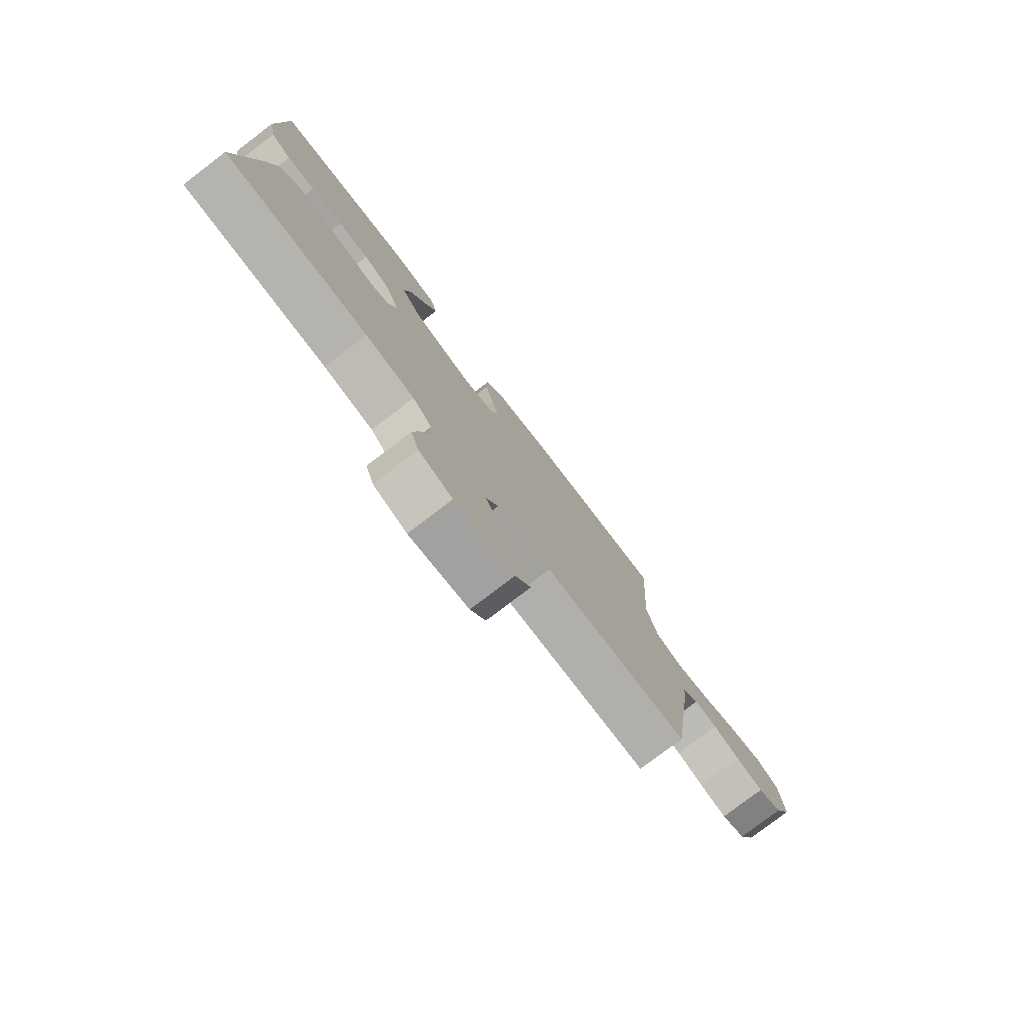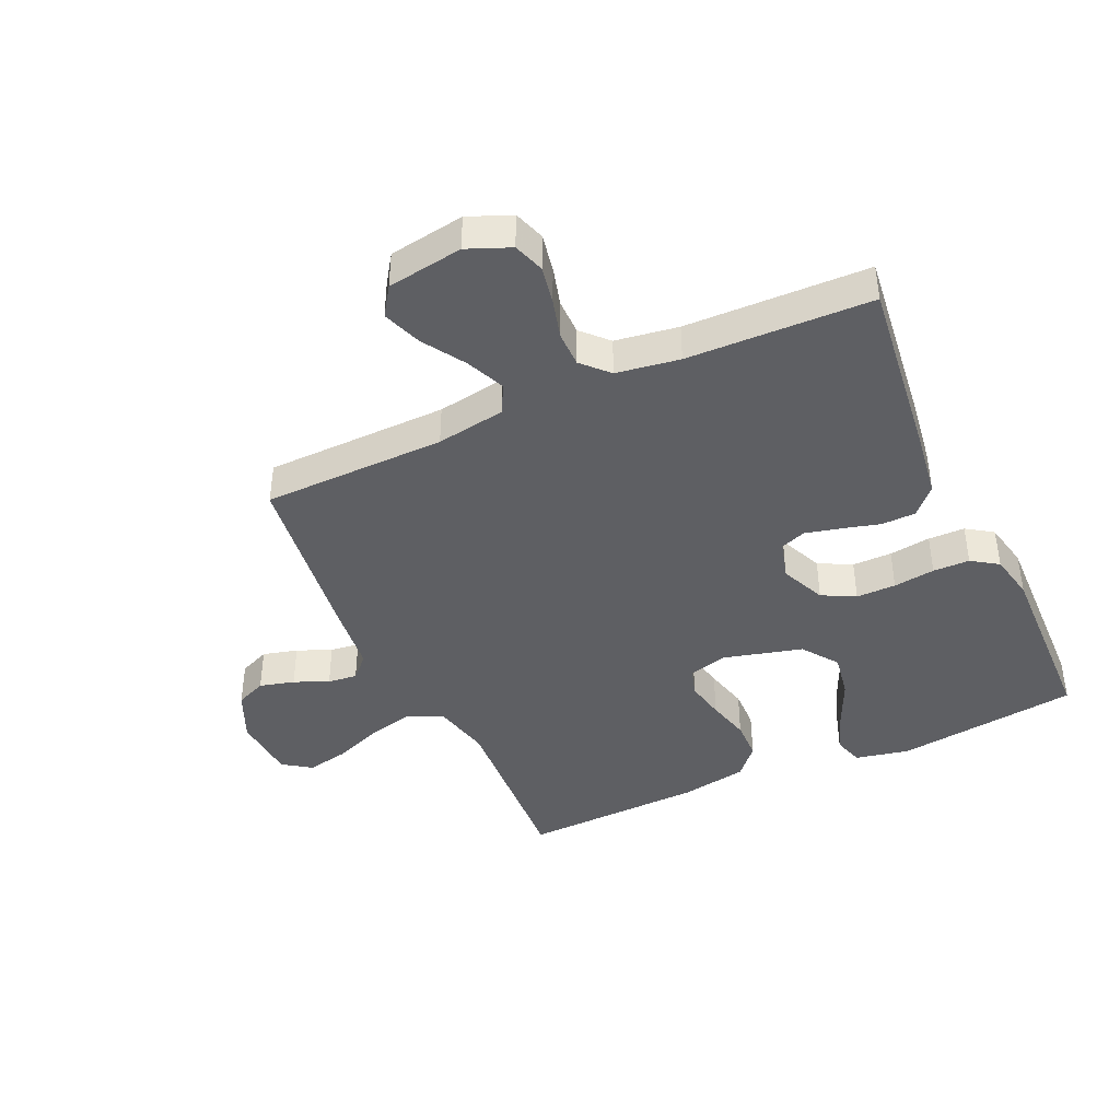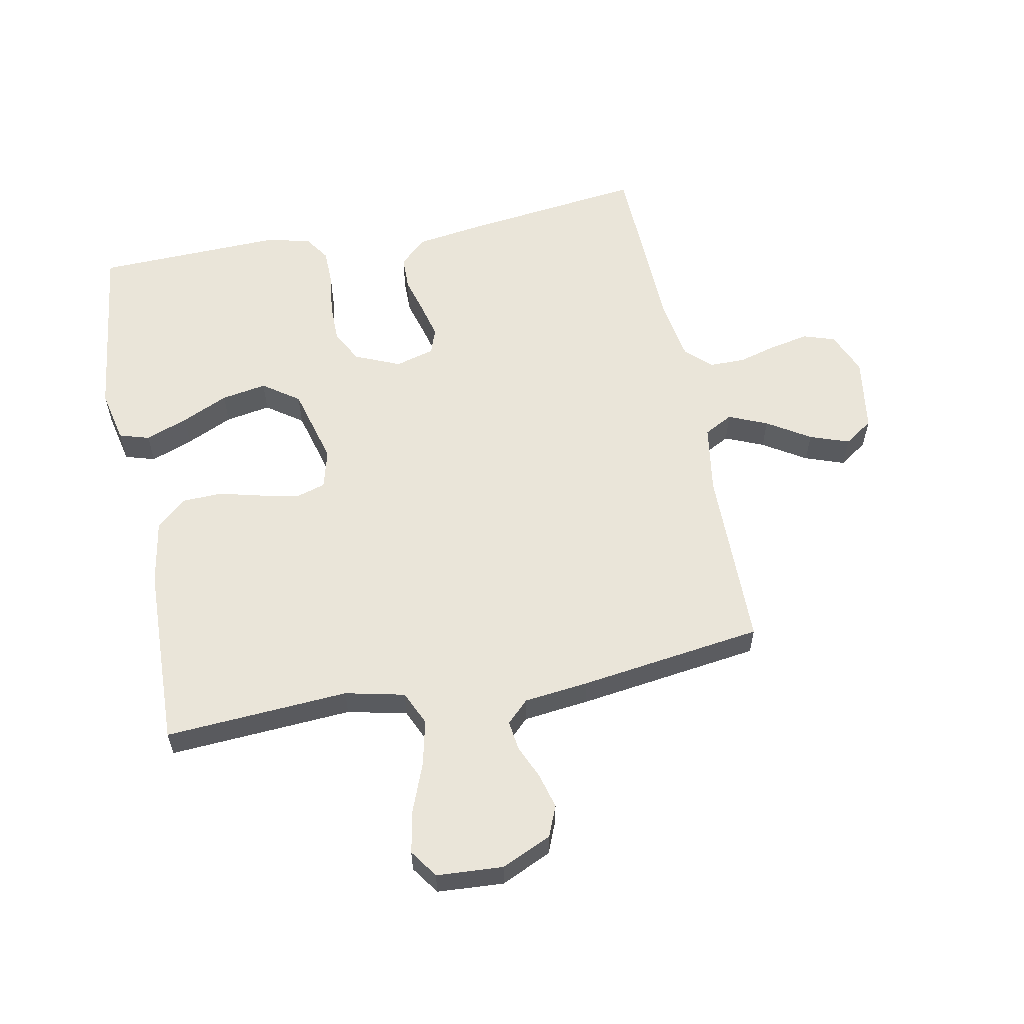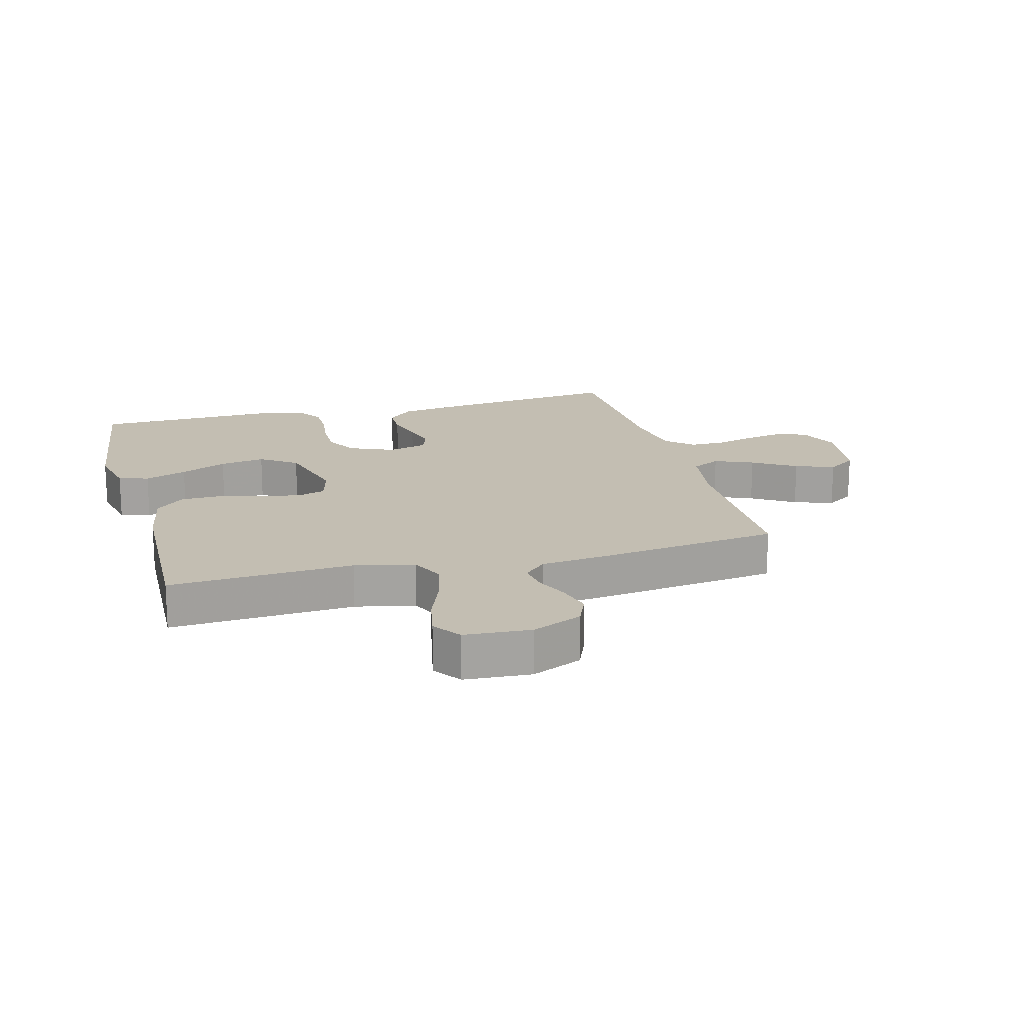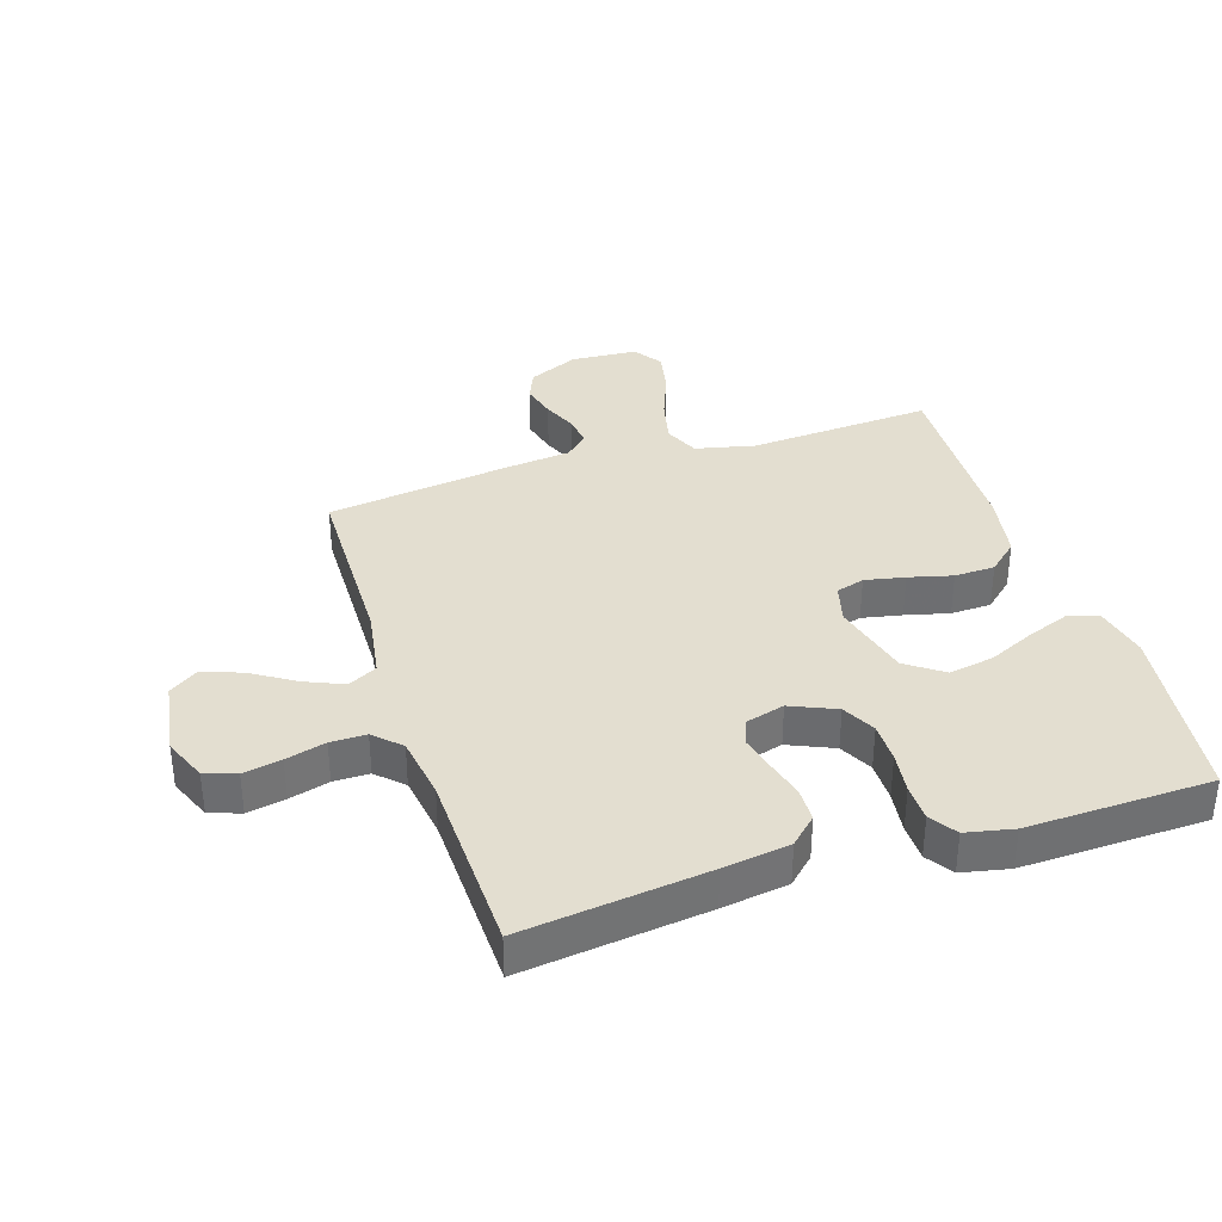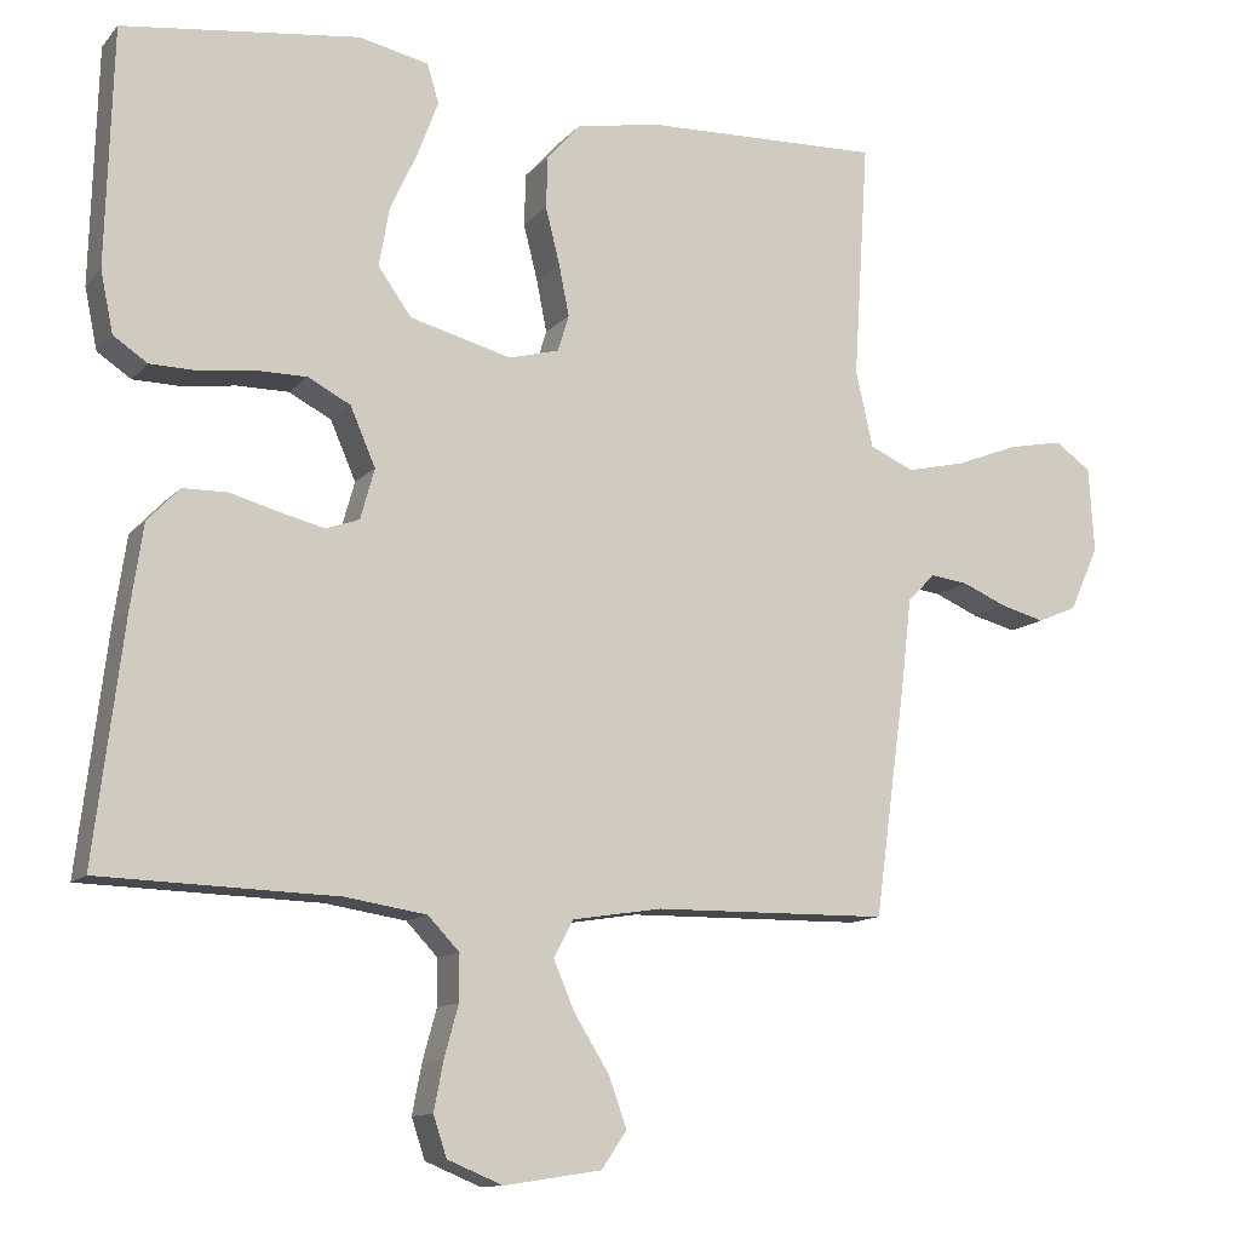
<metadata>
{"format":"obj","ext":"obj","renderer":"f3d","projection":"perspective","resolution":1024,"background":"white","views":[{"elev":-78.8,"azim":-52.7,"up":"+Z"},{"elev":-41.7,"azim":-155.3,"up":"+Y"},{"elev":58.1,"azim":78.8,"up":"+Y"},{"elev":17.4,"azim":75.0,"up":"+Y"},{"elev":35.9,"azim":-107.7,"up":"+Y"},{"elev":-11.9,"azim":-24.6,"up":"+Z"}]}
</metadata>
<code>
v 0.5 0.07 0.5
v 0.481 0.07 0.2
v 0.503 0.07 0.103
v 0.559 0.07 0.078
v 0.633 0.07 0.095
v 0.713 0.07 0.126
v 0.783 0.07 0.14
v 0.829 0.07 0.108
v 0.836 0.07 0
v 0.799 0.07 -0.082
v 0.749 0.07 -0.103
v 0.692 0.07 -0.088
v 0.636 0.07 -0.064
v 0.588 0.07 -0.058
v 0.553 0.07 -0.094
v 0.541 0.07 -0.2
v 0.5 0.07 -0.5
v 0.2 0.07 -0.504
v 0.087 0.07 -0.522
v 0.062 0.07 -0.569
v 0.089 0.07 -0.632
v 0.133 0.07 -0.702
v 0.156 0.07 -0.766
v 0.124 0.07 -0.813
v 0 0.07 -0.832
v -0.07 0.07 -0.803
v -0.087 0.07 -0.752
v -0.075 0.07 -0.69
v -0.057 0.07 -0.625
v -0.057 0.07 -0.567
v -0.097 0.07 -0.525
v -0.2 0.07 -0.509
v -0.5 0.07 -0.5
v -0.463 0.07 -0.2
v -0.447 0.07 -0.092
v -0.406 0.07 -0.049
v -0.35 0.07 -0.048
v -0.288 0.07 -0.065
v -0.231 0.07 -0.079
v -0.189 0.07 -0.064
v -0.171 0.07 0
v -0.203 0.07 0.074
v -0.257 0.07 0.102
v -0.322 0.07 0.102
v -0.39 0.07 0.093
v -0.45 0.07 0.094
v -0.493 0.07 0.123
v -0.509 0.07 0.2
v -0.5 0.07 0.5
v -0.2 0.07 0.538
v -0.112 0.07 0.519
v -0.097 0.07 0.47
v -0.123 0.07 0.401
v -0.158 0.07 0.325
v -0.171 0.07 0.251
v -0.129 0.07 0.192
v 0 0.07 0.158
v 0.064 0.07 0.175
v 0.078 0.07 0.221
v 0.065 0.07 0.286
v 0.047 0.07 0.357
v 0.049 0.07 0.423
v 0.092 0.07 0.471
v 0.2 0.07 0.49
v 0.5 0 0.5
v 0.481 0 0.2
v 0.503 0 0.103
v 0.559 0 0.078
v 0.633 0 0.095
v 0.713 0 0.126
v 0.783 0 0.14
v 0.829 0 0.108
v 0.836 0 0
v 0.799 0 -0.082
v 0.749 0 -0.103
v 0.692 0 -0.088
v 0.636 0 -0.064
v 0.588 0 -0.058
v 0.553 0 -0.094
v 0.541 0 -0.2
v 0.5 0 -0.5
v 0.2 0 -0.504
v 0.087 0 -0.522
v 0.062 0 -0.569
v 0.089 0 -0.632
v 0.133 0 -0.702
v 0.156 0 -0.766
v 0.124 0 -0.813
v 0 0 -0.832
v -0.07 0 -0.803
v -0.087 0 -0.752
v -0.075 0 -0.69
v -0.057 0 -0.625
v -0.057 0 -0.567
v -0.097 0 -0.525
v -0.2 0 -0.509
v -0.5 0 -0.5
v -0.463 0 -0.2
v -0.447 0 -0.092
v -0.406 0 -0.049
v -0.35 0 -0.048
v -0.288 0 -0.065
v -0.231 0 -0.079
v -0.189 0 -0.064
v -0.171 0 0
v -0.203 0 0.074
v -0.257 0 0.102
v -0.322 0 0.102
v -0.39 0 0.093
v -0.45 0 0.094
v -0.493 0 0.123
v -0.509 0 0.2
v -0.5 0 0.5
v -0.2 0 0.538
v -0.112 0 0.519
v -0.097 0 0.47
v -0.123 0 0.401
v -0.158 0 0.325
v -0.171 0 0.251
v -0.129 0 0.192
v 0 0 0.158
v 0.064 0 0.175
v 0.078 0 0.221
v 0.065 0 0.286
v 0.047 0 0.357
v 0.049 0 0.423
v 0.092 0 0.471
v 0.2 0 0.49
f 64 1 2
f 63 64 2
f 62 63 2
f 61 62 2
f 60 61 2
f 59 60 2 3
f 58 59 3 4
f 57 58 4
f 52 53 54
f 51 52 54
f 50 51 54
f 49 50 54
f 48 49 54
f 47 48 54
f 46 47 54
f 45 46 54
f 44 45 54
f 43 44 54 55
f 42 43 55 56
f 36 37 38
f 35 36 38
f 34 35 38
f 33 34 38
f 32 33 38
f 31 32 38 39
f 30 31 39 40
f 27 28 29
f 26 27 29
f 25 26 29
f 24 25 29
f 23 24 29
f 22 23 29
f 21 22 29
f 20 21 29 30
f 30 40 41
f 20 30 41
f 19 20 41
f 15 16 17 18
f 11 12 13
f 10 11 13
f 9 10 13
f 8 9 13
f 7 8 13
f 6 7 13
f 5 6 13
f 4 5 13 14
f 57 4 14 15
f 42 56 57
f 41 42 57
f 19 41 57
f 18 19 57
f 15 18 57
f 66 65 128
f 66 128 127
f 66 127 126
f 66 126 125
f 66 125 124
f 67 66 124 123
f 68 67 123 122
f 68 122 121
f 118 117 116
f 118 116 115
f 118 115 114
f 118 114 113
f 118 113 112
f 118 112 111
f 118 111 110
f 118 110 109
f 118 109 108
f 119 118 108 107
f 120 119 107 106
f 102 101 100
f 102 100 99
f 102 99 98
f 102 98 97
f 102 97 96
f 103 102 96 95
f 104 103 95 94
f 93 92 91
f 93 91 90
f 93 90 89
f 93 89 88
f 93 88 87
f 93 87 86
f 93 86 85
f 94 93 85 84
f 105 104 94
f 105 94 84
f 105 84 83
f 82 81 80 79
f 77 76 75
f 77 75 74
f 77 74 73
f 77 73 72
f 77 72 71
f 77 71 70
f 77 70 69
f 78 77 69 68
f 79 78 68 121
f 121 120 106
f 121 106 105
f 121 105 83
f 121 83 82
f 121 82 79
f 1 65 66 2
f 2 66 67 3
f 3 67 68 4
f 4 68 69 5
f 5 69 70 6
f 6 70 71 7
f 7 71 72 8
f 8 72 73 9
f 9 73 74 10
f 10 74 75 11
f 11 75 76 12
f 12 76 77 13
f 13 77 78 14
f 14 78 79 15
f 15 79 80 16
f 16 80 81 17
f 17 81 82 18
f 18 82 83 19
f 19 83 84 20
f 20 84 85 21
f 21 85 86 22
f 22 86 87 23
f 23 87 88 24
f 24 88 89 25
f 25 89 90 26
f 26 90 91 27
f 27 91 92 28
f 28 92 93 29
f 29 93 94 30
f 30 94 95 31
f 31 95 96 32
f 32 96 97 33
f 33 97 98 34
f 34 98 99 35
f 35 99 100 36
f 36 100 101 37
f 37 101 102 38
f 38 102 103 39
f 39 103 104 40
f 40 104 105 41
f 41 105 106 42
f 42 106 107 43
f 43 107 108 44
f 44 108 109 45
f 45 109 110 46
f 46 110 111 47
f 47 111 112 48
f 48 112 113 49
f 49 113 114 50
f 50 114 115 51
f 51 115 116 52
f 52 116 117 53
f 53 117 118 54
f 54 118 119 55
f 55 119 120 56
f 56 120 121 57
f 57 121 122 58
f 58 122 123 59
f 59 123 124 60
f 60 124 125 61
f 61 125 126 62
f 62 126 127 63
f 63 127 128 64
f 64 128 65 1

</code>
